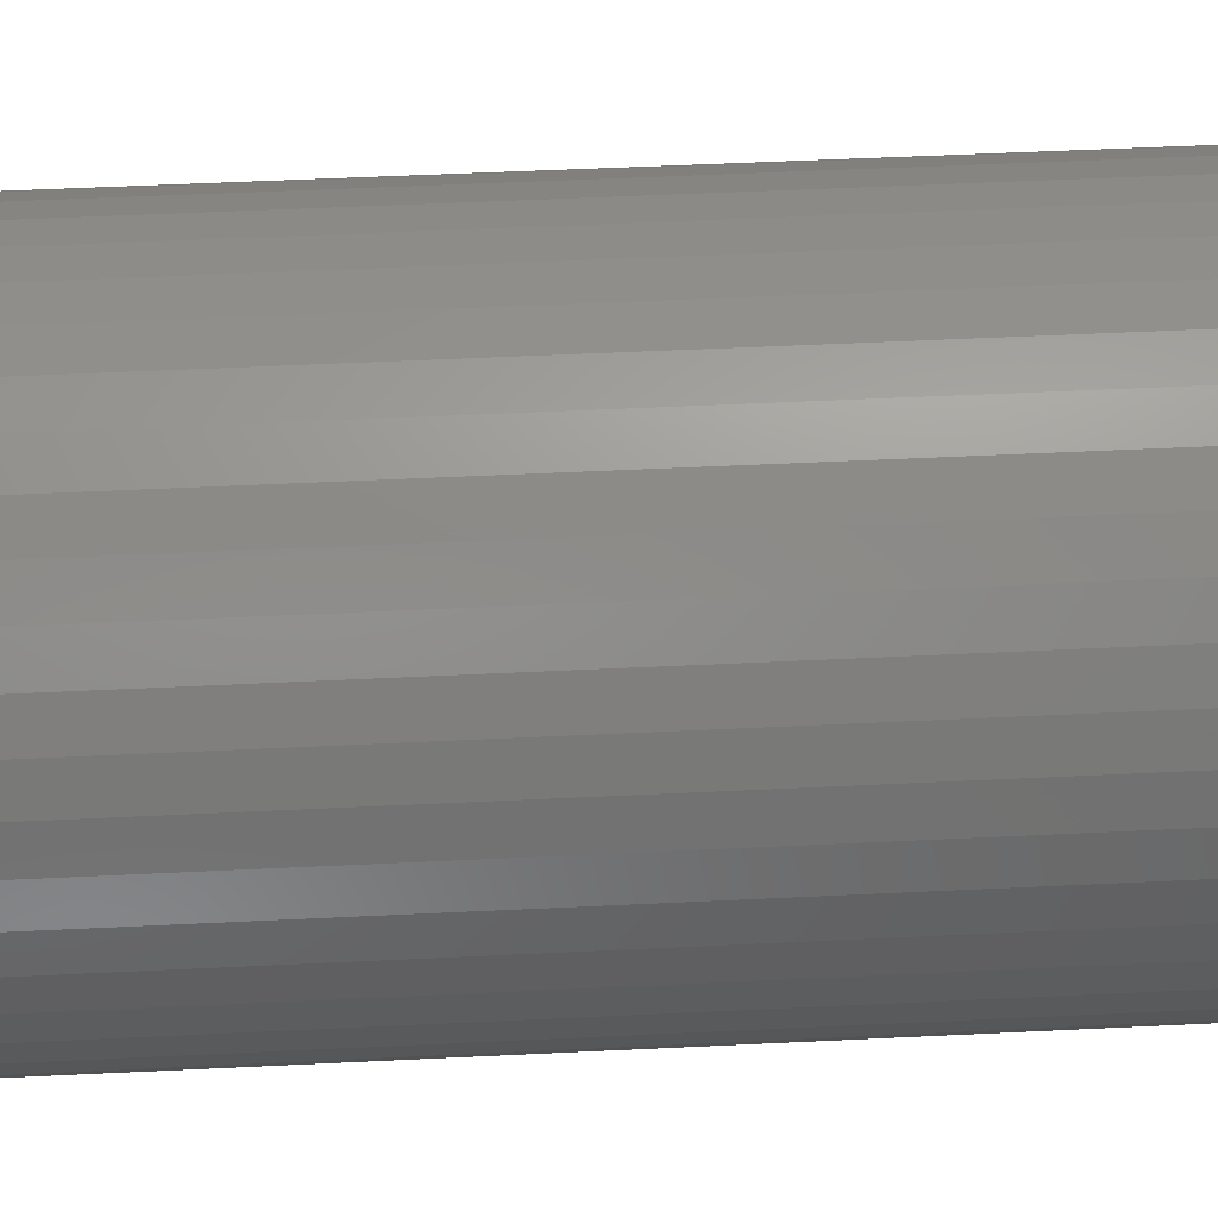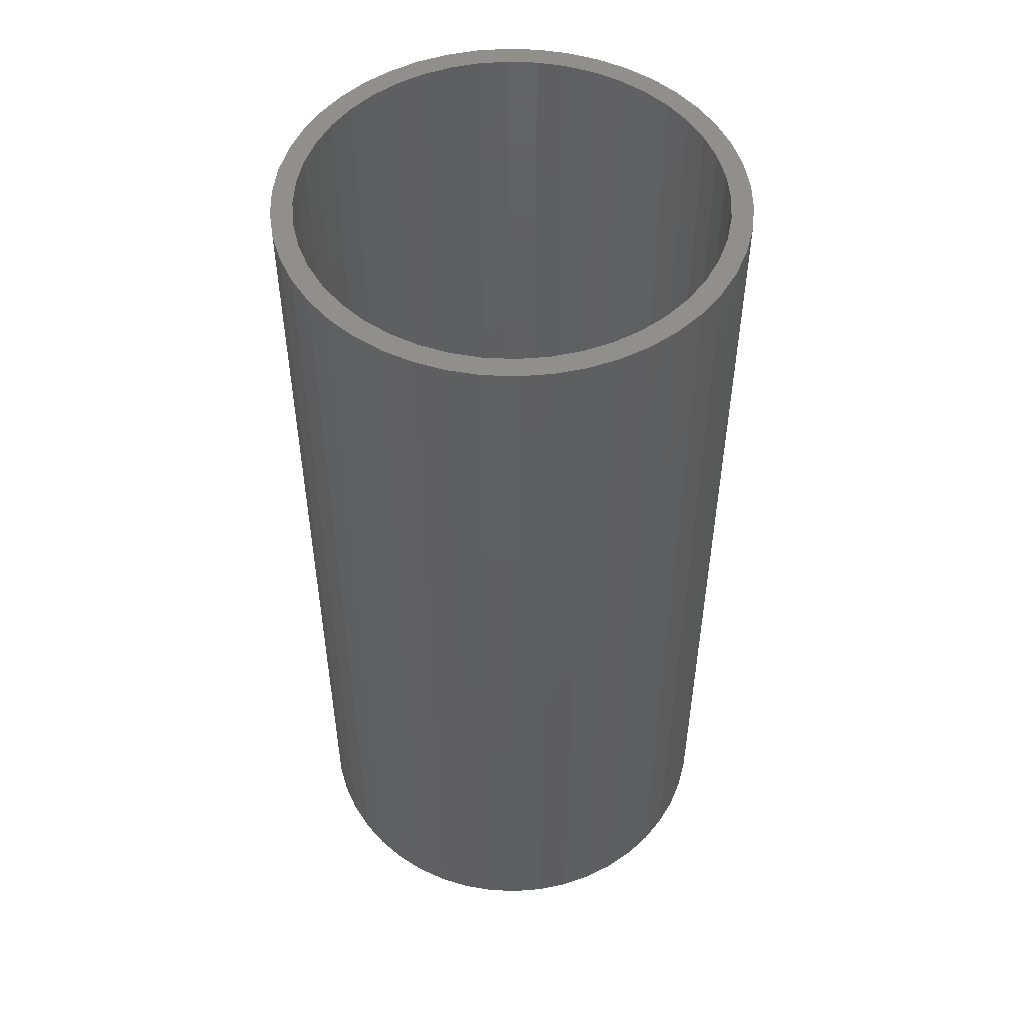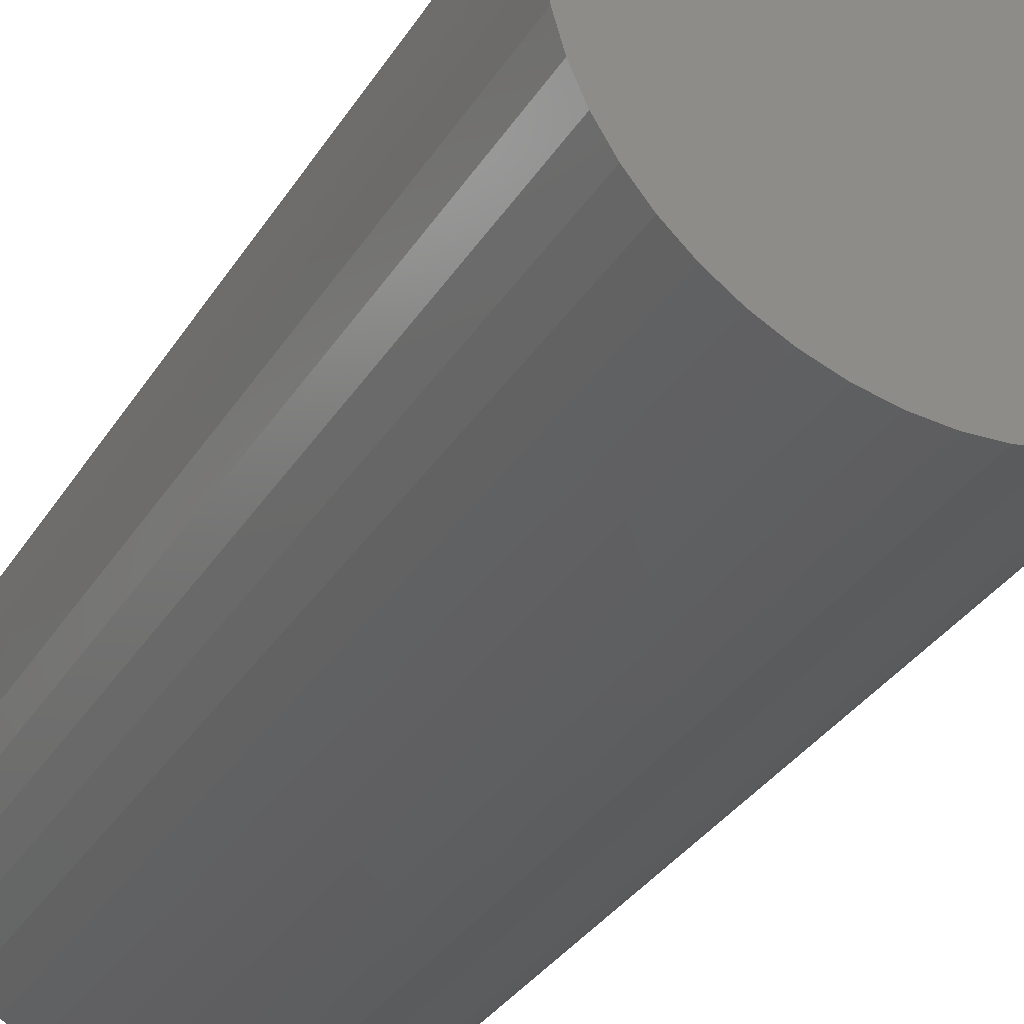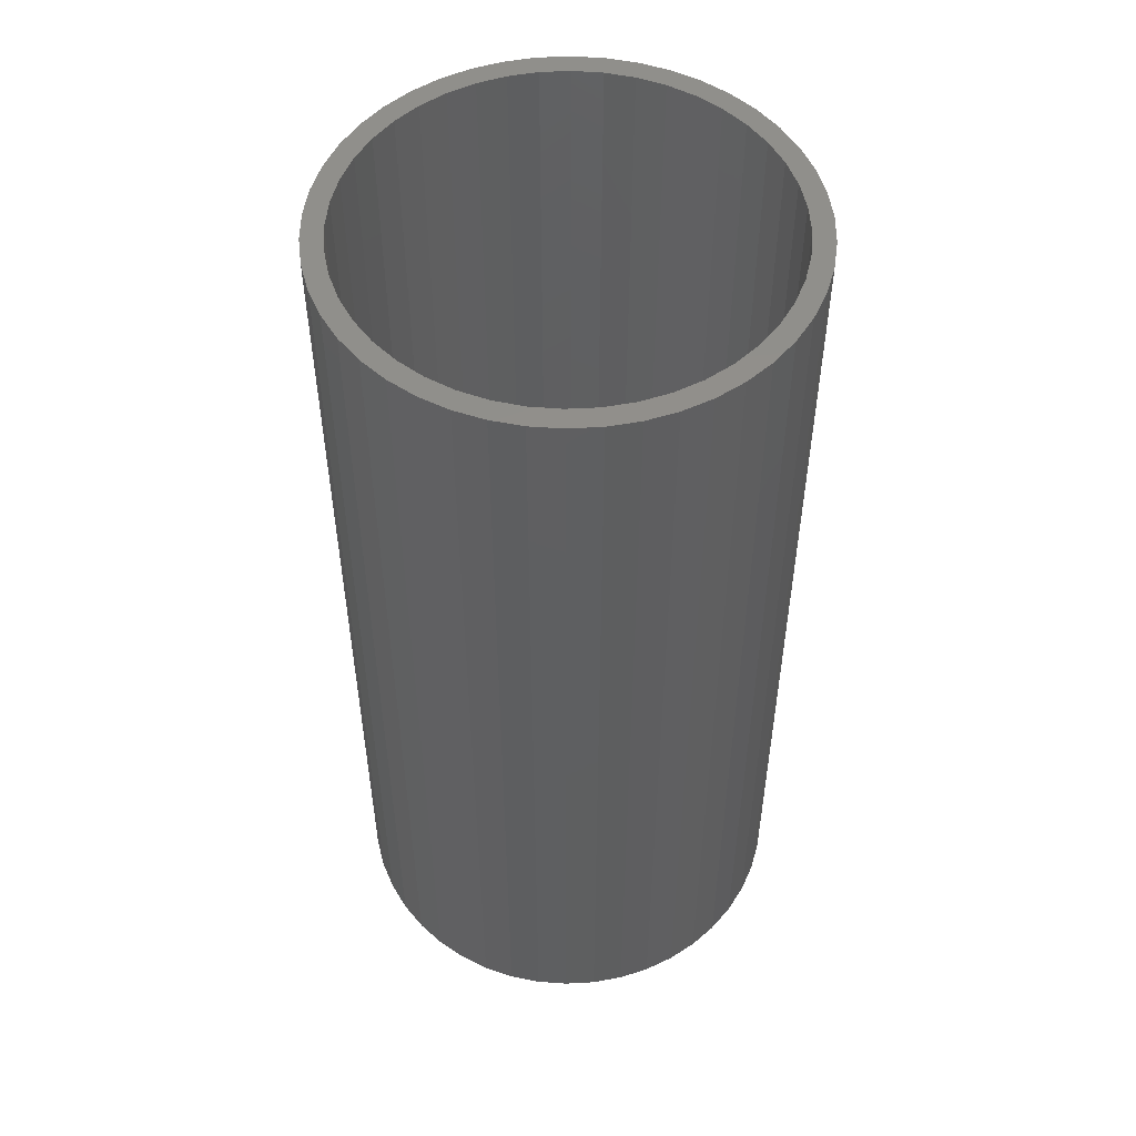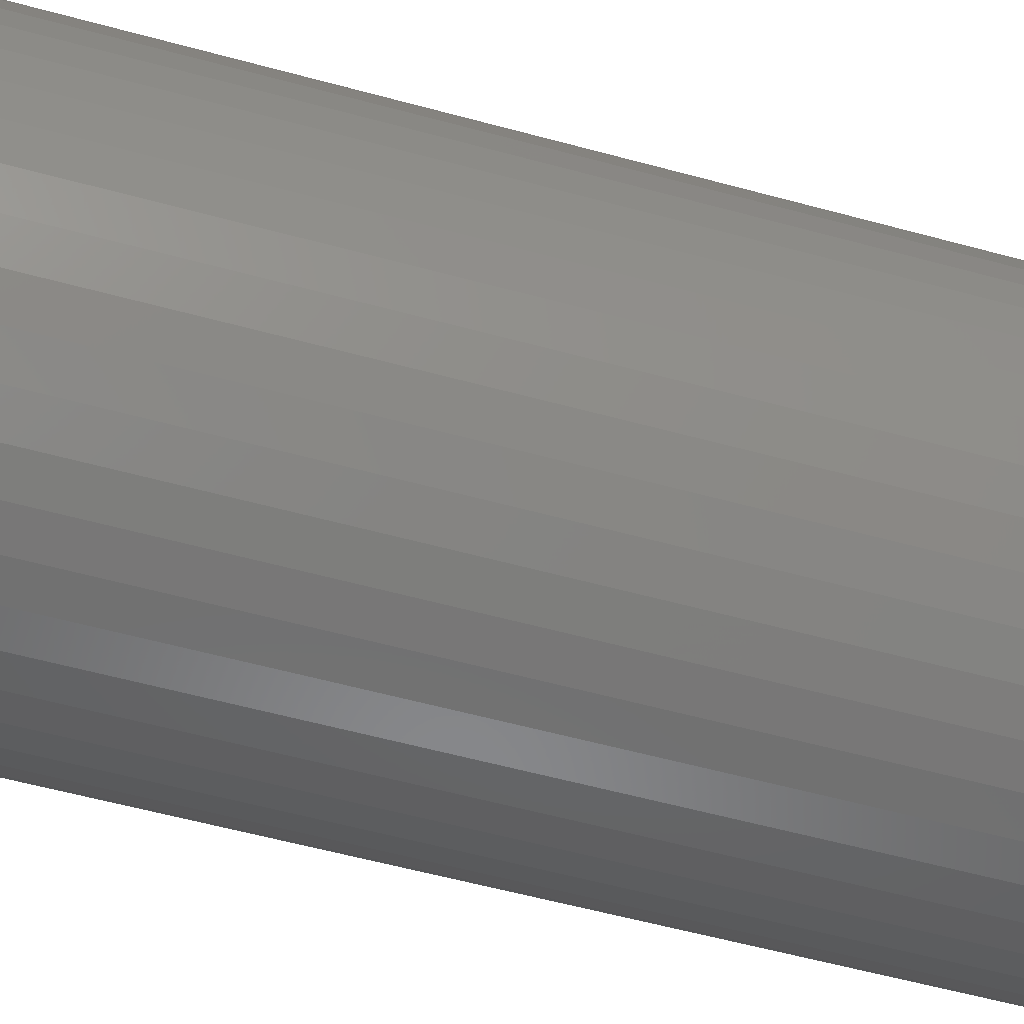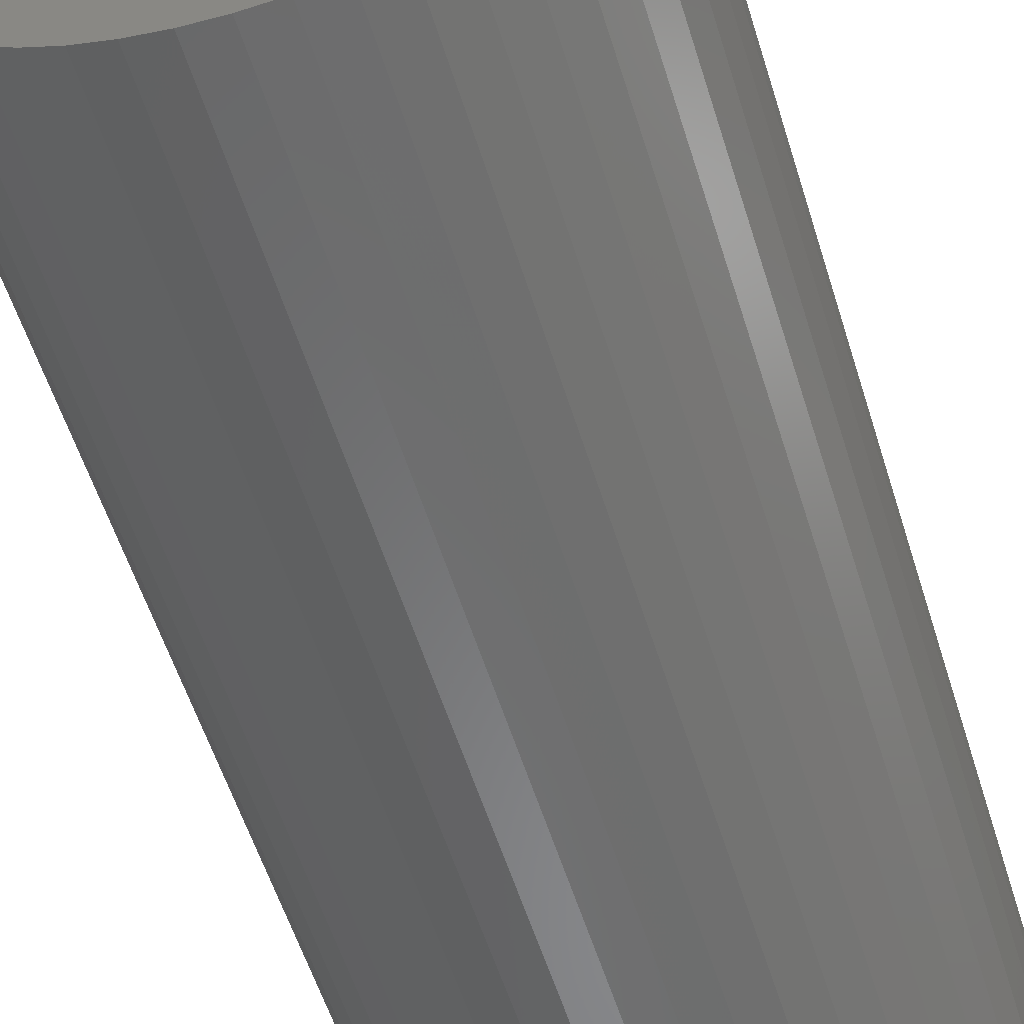
<metadata>
{"format":"stl","ext":"stl","renderer":"f3d","projection":"perspective","resolution":1024,"background":"white","views":[{"elev":50.0,"azim":-93.1,"up":"+Y"},{"elev":50.9,"azim":-1.1,"up":"+Z"},{"elev":-33.6,"azim":152.4,"up":"+Y"},{"elev":51.9,"azim":-7.3,"up":"+Z"},{"elev":-58.5,"azim":-105.7,"up":"+Y"},{"elev":-56.5,"azim":-162.8,"up":"+Y"}]}
</metadata>
<code>
# stl→obj: 182 verts, 360 faces
v 2.529 29.32 -1
v 7.009 29.02 134
v 7.009 29.02 -1
v 11.4 28.1 134
v 11.4 28.1 -1
v 15.64 26.6 134
v 15.64 26.6 -1
v 19.62 24.53 134
v 19.62 24.53 -1
v 23.29 21.95 134
v 23.29 21.95 -1
v 26.57 18.88 134
v 26.57 18.88 -1
v 29.41 15.4 134
v 29.41 15.4 -1
v 31.74 11.56 134
v 31.74 11.56 -1
v 33.53 7.442 134
v 33.53 7.442 -1
v 34.74 3.118 134
v 34.74 3.118 -1
v 35.35 -1.331 134
v 35.35 -1.331 -1
v 35.35 -5.821 134
v 35.35 -5.821 -1
v 34.74 -10.27 134
v 34.74 -10.27 -1
v 33.53 -14.59 134
v 33.53 -14.59 -1
v 31.74 -18.71 134
v 31.74 -18.71 -1
v 29.41 -22.55 134
v 29.41 -22.55 -1
v 26.57 -26.03 134
v 26.57 -26.03 -1
v 23.29 -29.1 134
v 23.29 -29.1 -1
v 19.62 -31.69 134
v 19.62 -31.69 -1
v 15.64 -33.75 134
v 15.64 -33.75 -1
v 11.4 -35.26 134
v 11.4 -35.26 -1
v 7.009 -36.17 134
v 7.009 -36.17 -1
v 2.529 -36.48 134
v 2.529 -36.48 -1
v -1.951 -36.17 134
v -1.951 -36.17 -1
v -6.347 -35.26 134
v -6.347 -35.26 -1
v -10.58 -33.75 134
v -10.58 -33.75 -1
v -14.56 -31.69 134
v -14.56 -31.69 -1
v -18.23 -29.1 134
v -18.23 -29.1 -1
v -21.52 -26.03 134
v -21.52 -26.03 -1
v -24.35 -22.55 134
v -24.35 -22.55 -1
v -26.68 -18.71 134
v -26.68 -18.71 -1
v -28.47 -14.59 134
v -28.47 -14.59 -1
v -29.68 -10.27 134
v -29.68 -10.27 -1
v -30.29 -5.821 134
v -30.29 -5.821 -1
v -30.29 -1.331 134
v -30.29 -1.331 -1
v -29.68 3.118 134
v -29.68 3.118 -1
v -28.47 7.442 134
v -28.47 7.442 -1
v -26.68 11.56 134
v -26.68 11.56 -1
v -24.35 15.4 134
v -24.35 15.4 -1
v -21.52 18.88 134
v -21.52 18.88 -1
v -18.23 21.95 134
v -18.23 21.95 -1
v -14.56 24.53 134
v -14.56 24.53 -1
v -10.58 26.6 134
v -10.58 26.6 -1
v -6.347 28.1 134
v -6.347 28.1 -1
v -1.951 29.02 134
v -1.951 29.02 -1
v 2.529 29.32 134
v -27.37 -3.576 134
v -27.07 -7.831 134
v -26.16 -12 134
v -24.67 -16 134
v -22.62 -19.74 134
v -20.07 -23.16 134
v -17.05 -26.17 134
v -13.64 -28.73 134
v -9.892 -30.77 134
v -5.895 -32.26 134
v -1.726 -33.17 134
v 2.529 -33.48 134
v 6.784 -33.17 134
v 10.95 -32.26 134
v 14.95 -30.77 134
v 18.69 -28.73 134
v 22.11 -26.17 134
v 25.13 -23.16 134
v 27.68 -19.74 134
v 29.73 -16 134
v 31.22 -12 134
v 32.12 -7.831 134
v 32.43 -3.576 134
v 32.12 0.6795 134
v 31.22 4.848 134
v 29.73 8.845 134
v 27.68 12.59 134
v 25.13 16 134
v 22.11 19.02 134
v 18.69 21.58 134
v 14.95 23.62 134
v 10.95 25.11 134
v 6.784 26.02 134
v 2.529 26.32 134
v -1.726 26.02 134
v -5.895 25.11 134
v -9.892 23.62 134
v -13.64 21.58 134
v -17.05 19.02 134
v -20.07 16 134
v -22.62 12.59 134
v -24.67 8.845 134
v -26.16 4.848 134
v -27.07 0.6795 134
v 2.529 -3.576 -1
v 2.529 -33.48 2
v 6.784 -33.17 2
v 10.95 -32.26 2
v 14.95 -30.77 2
v 18.69 -28.73 2
v 22.11 -26.17 2
v 25.13 -23.16 2
v 27.68 -19.74 2
v 29.73 -16 2
v 31.22 -12 2
v 32.12 -7.831 2
v 32.43 -3.576 2
v 32.12 0.6795 2
v 31.22 4.848 2
v 29.73 8.845 2
v 27.68 12.59 2
v 25.13 16 2
v 22.11 19.02 2
v 18.69 21.58 2
v 14.95 23.62 2
v 10.95 25.11 2
v 6.784 26.02 2
v 2.529 26.32 2
v -1.726 26.02 2
v -5.895 25.11 2
v -9.892 23.62 2
v -13.64 21.58 2
v -17.05 19.02 2
v -20.07 16 2
v -22.62 12.59 2
v -24.67 8.845 2
v -26.16 4.848 2
v -27.07 0.6795 2
v -27.37 -3.576 2
v -27.07 -7.831 2
v -26.16 -12 2
v -24.67 -16 2
v -22.62 -19.74 2
v -20.07 -23.16 2
v -17.05 -26.17 2
v -13.64 -28.73 2
v -9.892 -30.77 2
v -5.895 -32.26 2
v -1.726 -33.17 2
v 2.529 -3.576 2
f 1 2 3
f 3 2 4
f 3 4 5
f 5 4 6
f 5 6 7
f 7 6 8
f 7 8 9
f 9 8 10
f 9 10 11
f 11 10 12
f 11 12 13
f 13 12 14
f 13 14 15
f 15 14 16
f 15 16 17
f 17 16 18
f 17 18 19
f 19 18 20
f 19 20 21
f 21 20 22
f 21 22 23
f 23 22 24
f 23 24 25
f 25 24 26
f 25 26 27
f 27 26 28
f 27 28 29
f 29 28 30
f 29 30 31
f 31 30 32
f 31 32 33
f 33 32 34
f 33 34 35
f 35 34 36
f 35 36 37
f 37 36 38
f 37 38 39
f 39 38 40
f 39 40 41
f 41 40 42
f 41 42 43
f 43 42 44
f 43 44 45
f 45 44 46
f 45 46 47
f 47 46 48
f 47 48 49
f 49 48 50
f 49 50 51
f 51 50 52
f 51 52 53
f 53 52 54
f 53 54 55
f 55 54 56
f 55 56 57
f 57 56 58
f 57 58 59
f 59 58 60
f 59 60 61
f 61 60 62
f 61 62 63
f 63 62 64
f 63 64 65
f 65 64 66
f 65 66 67
f 67 66 68
f 67 68 69
f 69 68 70
f 69 70 71
f 71 70 72
f 71 72 73
f 73 72 74
f 73 74 75
f 75 74 76
f 75 76 77
f 77 76 78
f 77 78 79
f 79 78 80
f 79 80 81
f 81 80 82
f 81 82 83
f 83 82 84
f 83 84 85
f 85 84 86
f 85 86 87
f 87 86 88
f 87 88 89
f 89 88 90
f 89 90 91
f 91 90 92
f 91 92 1
f 1 92 2
f 93 68 94
f 94 68 66
f 94 66 95
f 95 66 64
f 95 64 96
f 96 64 62
f 96 62 97
f 97 62 60
f 97 60 98
f 98 60 58
f 98 58 99
f 99 58 56
f 99 56 100
f 100 56 54
f 100 54 101
f 101 54 52
f 101 52 102
f 102 52 50
f 102 50 103
f 103 50 48
f 103 48 104
f 104 48 46
f 104 46 105
f 105 46 44
f 105 44 106
f 106 44 42
f 106 42 107
f 107 42 40
f 107 40 108
f 108 40 38
f 108 38 109
f 109 38 36
f 109 36 110
f 110 36 34
f 110 34 111
f 111 34 32
f 111 32 112
f 112 32 30
f 112 30 113
f 113 30 28
f 113 28 114
f 114 28 26
f 114 26 115
f 26 24 115
f 115 24 22
f 115 22 116
f 116 22 20
f 116 20 117
f 117 20 18
f 117 18 118
f 118 18 16
f 118 16 119
f 119 16 14
f 119 14 120
f 120 14 12
f 120 12 121
f 121 12 10
f 121 10 122
f 122 10 8
f 122 8 123
f 123 8 6
f 123 6 124
f 124 6 4
f 124 4 125
f 125 4 2
f 125 2 126
f 126 2 92
f 126 92 127
f 127 92 90
f 127 90 128
f 128 90 88
f 128 88 129
f 129 88 86
f 129 86 130
f 130 86 84
f 130 84 131
f 131 84 82
f 131 82 132
f 132 82 80
f 132 80 133
f 133 80 78
f 133 78 134
f 134 78 76
f 134 76 135
f 135 76 74
f 135 74 136
f 136 74 72
f 136 72 93
f 93 72 70
f 93 70 68
f 47 49 137
f 41 43 137
f 137 43 45
f 137 45 47
f 35 37 137
f 137 37 39
f 137 39 41
f 29 31 137
f 137 31 33
f 137 33 35
f 23 25 137
f 137 25 27
f 137 27 29
f 17 19 137
f 137 19 21
f 137 21 23
f 11 13 137
f 137 13 15
f 137 15 17
f 5 7 137
f 137 7 9
f 137 9 11
f 91 1 137
f 137 1 3
f 137 3 5
f 85 87 137
f 137 87 89
f 137 89 91
f 79 81 137
f 137 81 83
f 137 83 85
f 73 75 137
f 137 75 77
f 137 77 79
f 67 69 137
f 137 69 71
f 137 71 73
f 61 63 137
f 137 63 65
f 137 65 67
f 55 57 137
f 137 57 59
f 137 59 61
f 49 51 137
f 137 51 53
f 137 53 55
f 138 104 139
f 139 104 105
f 139 105 140
f 140 105 106
f 140 106 141
f 141 106 107
f 141 107 142
f 142 107 108
f 142 108 143
f 143 108 109
f 143 109 144
f 144 109 110
f 144 110 145
f 145 110 111
f 145 111 146
f 146 111 112
f 146 112 147
f 147 112 113
f 147 113 148
f 148 113 114
f 148 114 149
f 149 114 115
f 149 115 150
f 150 115 116
f 150 116 151
f 151 116 117
f 151 117 152
f 152 117 118
f 152 118 153
f 153 118 119
f 153 119 154
f 154 119 120
f 154 120 155
f 155 120 121
f 155 121 156
f 156 121 122
f 156 122 157
f 157 122 123
f 157 123 158
f 158 123 124
f 158 124 159
f 159 124 125
f 159 125 160
f 160 125 126
f 160 126 161
f 161 126 127
f 161 127 162
f 162 127 128
f 162 128 163
f 163 128 129
f 163 129 164
f 164 129 130
f 164 130 165
f 165 130 131
f 165 131 166
f 166 131 132
f 166 132 167
f 167 132 133
f 167 133 168
f 168 133 134
f 168 134 169
f 169 134 135
f 169 135 170
f 170 135 136
f 170 136 171
f 171 136 93
f 171 93 172
f 172 93 94
f 172 94 173
f 173 94 95
f 173 95 174
f 174 95 96
f 174 96 175
f 175 96 97
f 175 97 176
f 176 97 98
f 176 98 177
f 177 98 99
f 177 99 178
f 178 99 100
f 178 100 179
f 179 100 101
f 179 101 180
f 180 101 102
f 180 102 181
f 181 102 103
f 181 103 138
f 138 103 104
f 138 139 182
f 138 182 181
f 178 179 182
f 182 179 180
f 182 180 181
f 175 176 182
f 182 176 177
f 182 177 178
f 172 173 182
f 182 173 174
f 182 174 175
f 169 170 182
f 182 170 171
f 182 171 172
f 166 167 182
f 182 167 168
f 182 168 169
f 163 164 182
f 182 164 165
f 182 165 166
f 160 161 182
f 182 161 162
f 182 162 163
f 157 158 182
f 182 158 159
f 182 159 160
f 154 155 182
f 182 155 156
f 182 156 157
f 151 152 182
f 182 152 153
f 182 153 154
f 148 149 182
f 182 149 150
f 182 150 151
f 145 146 182
f 182 146 147
f 182 147 148
f 142 143 182
f 182 143 144
f 182 144 145
f 139 140 182
f 182 140 141
f 182 141 142

</code>
